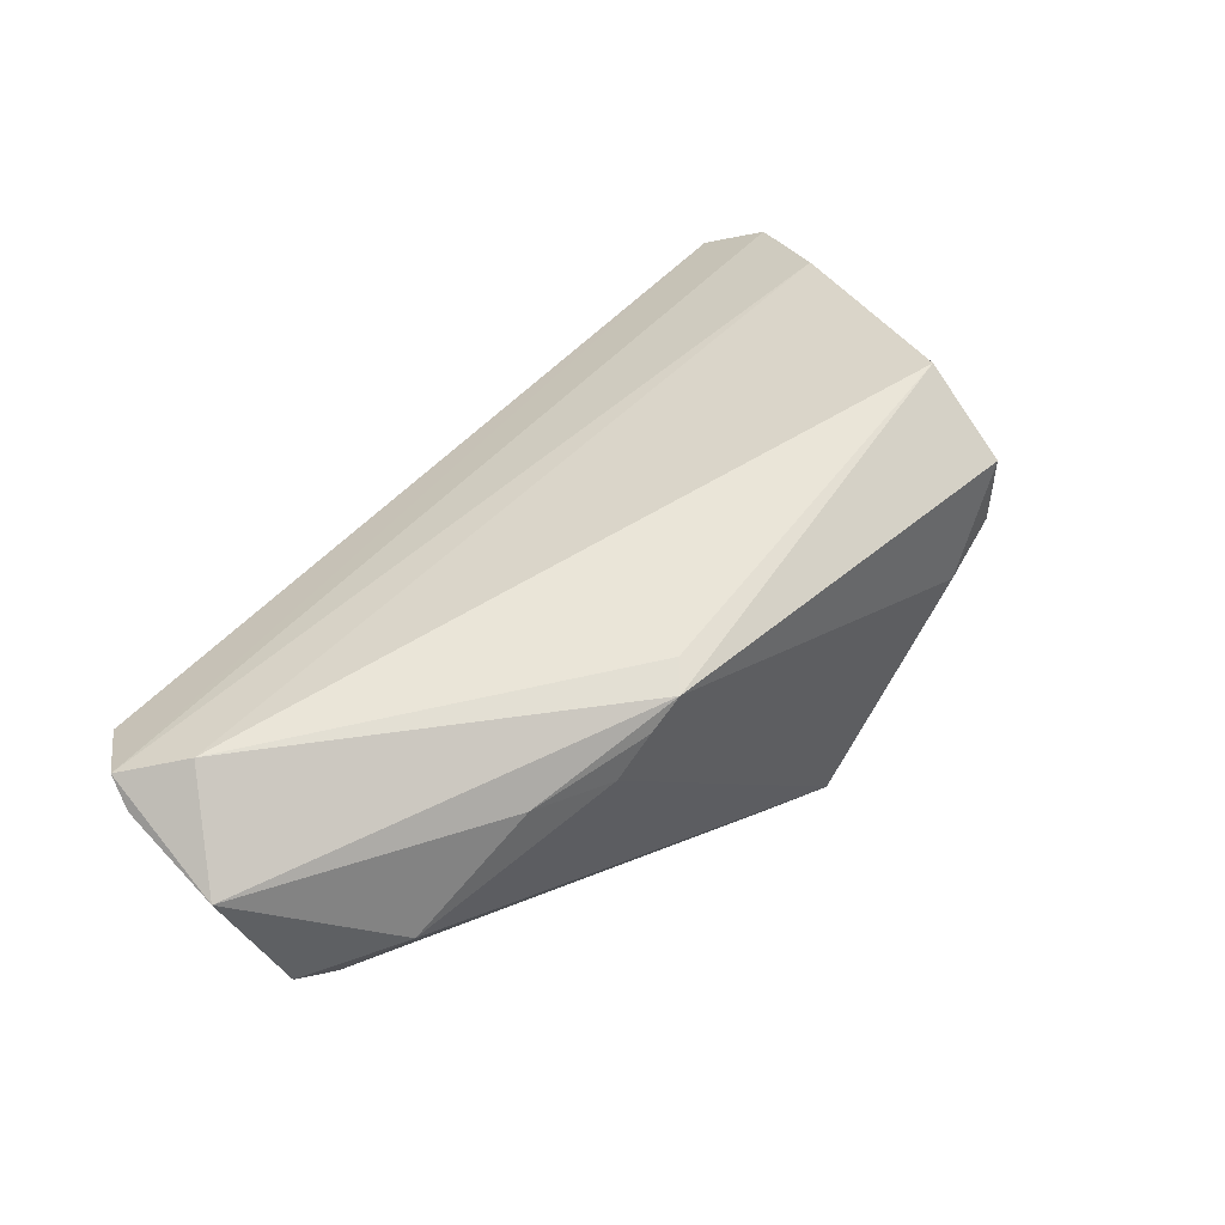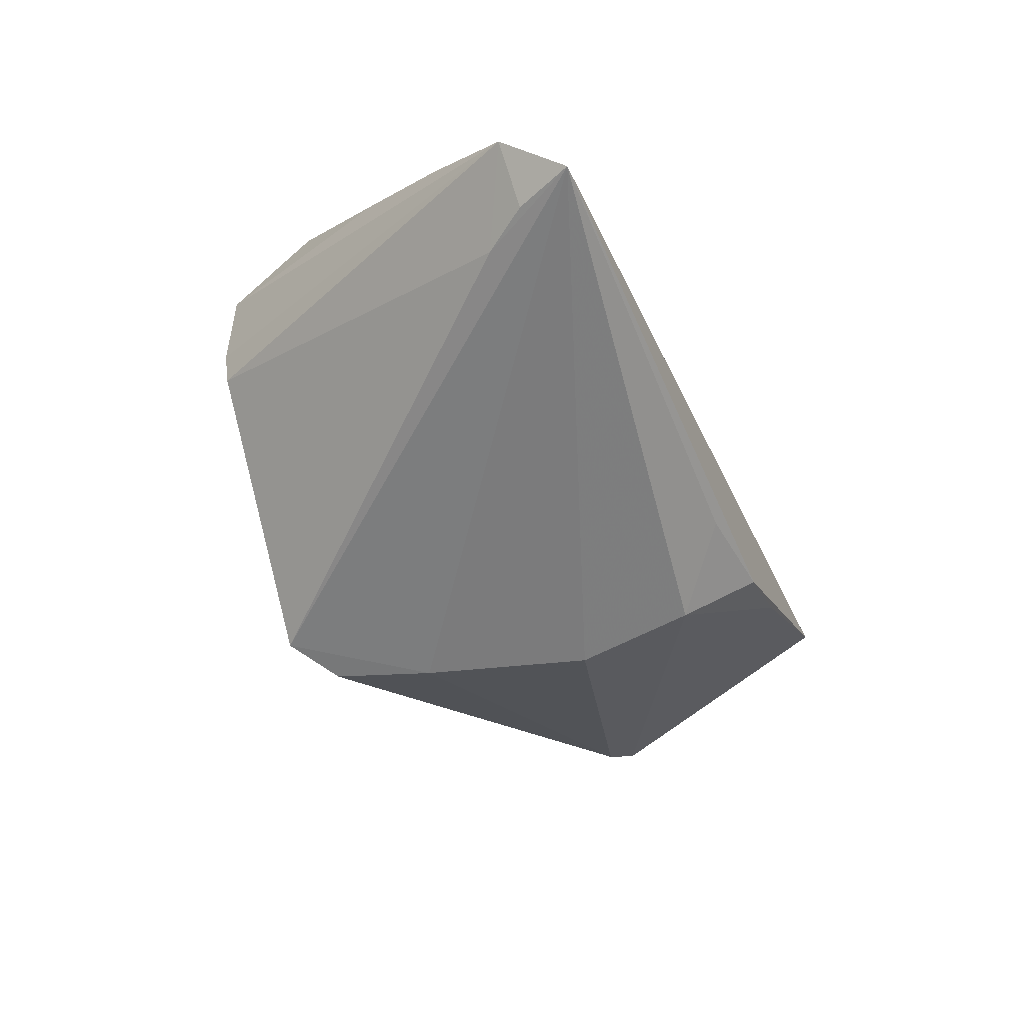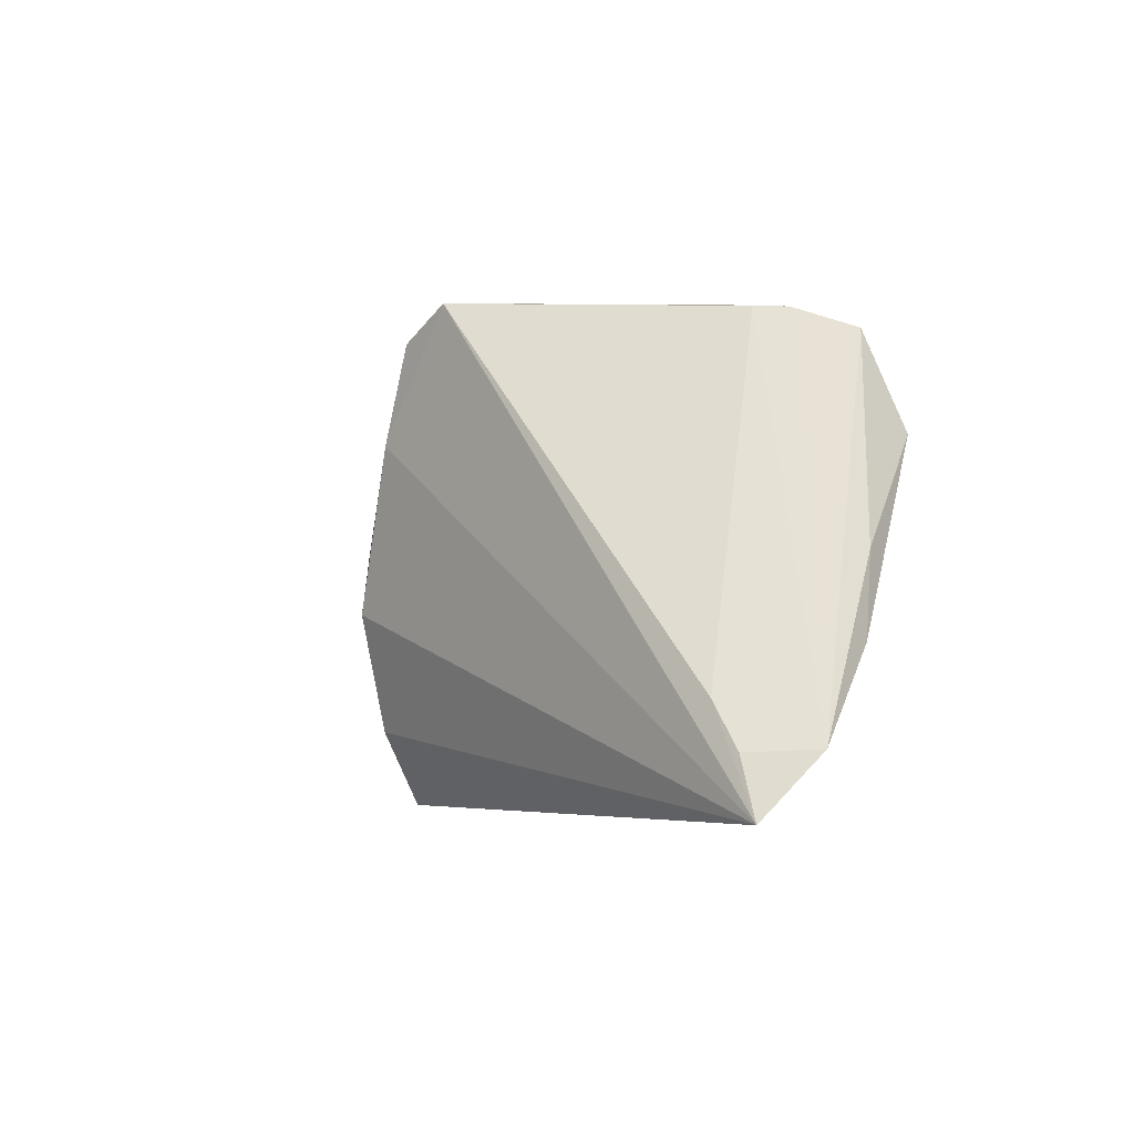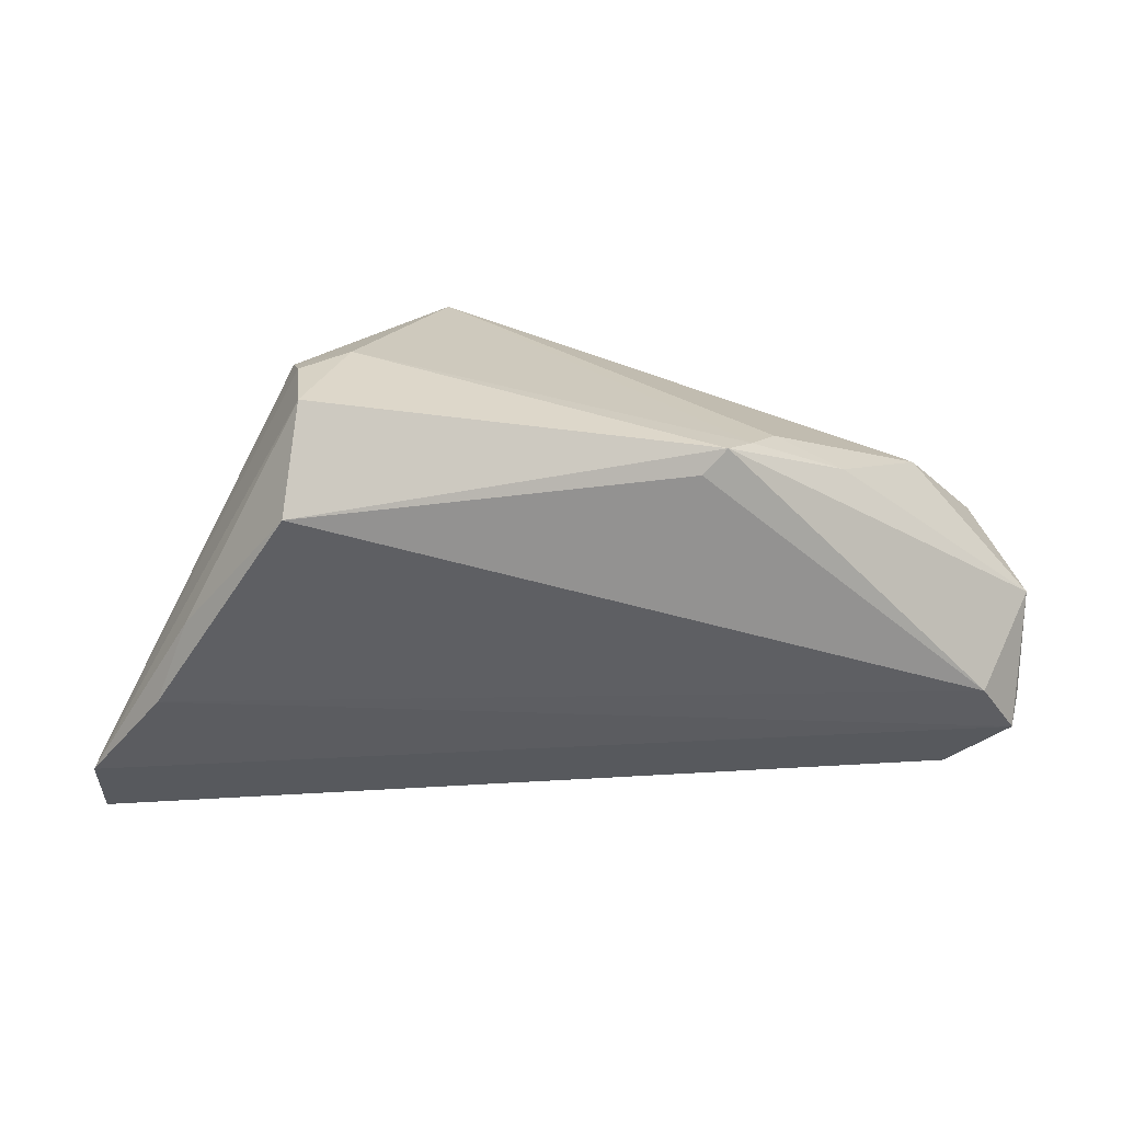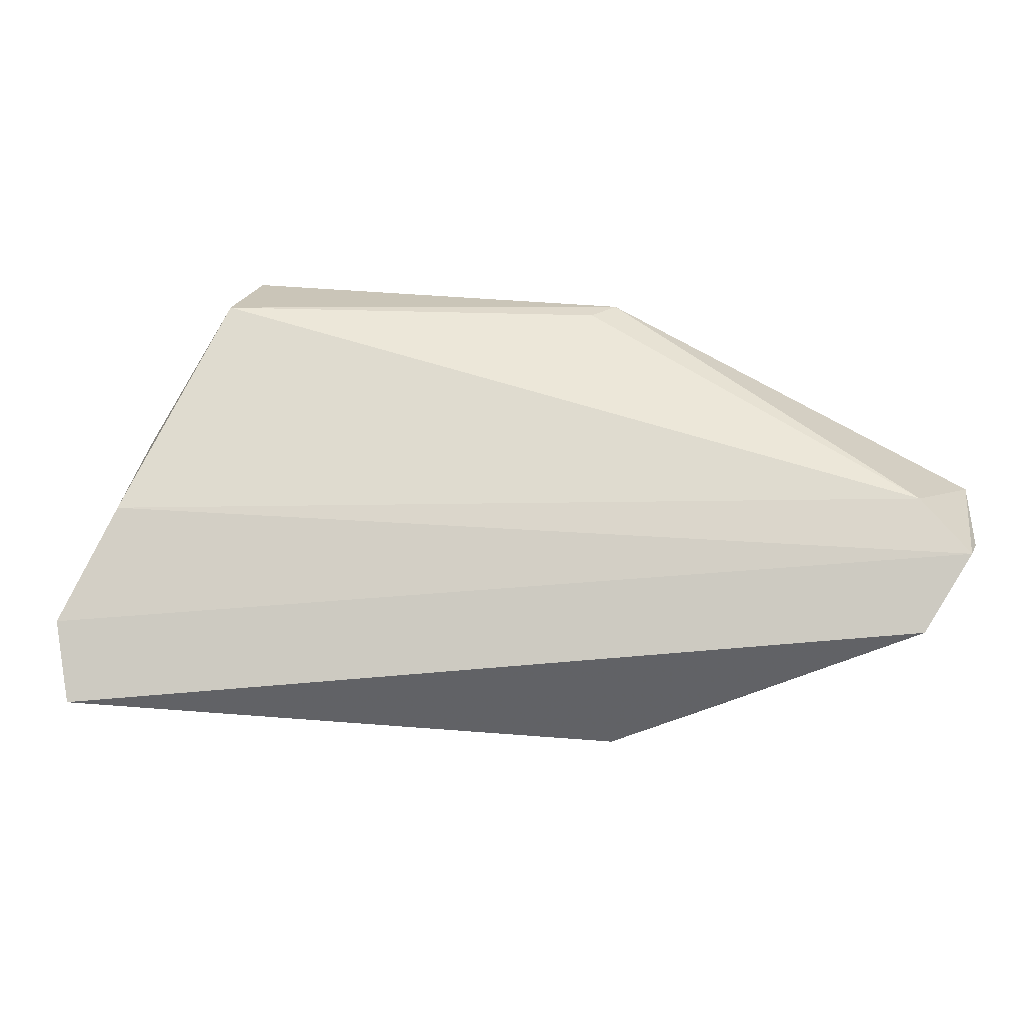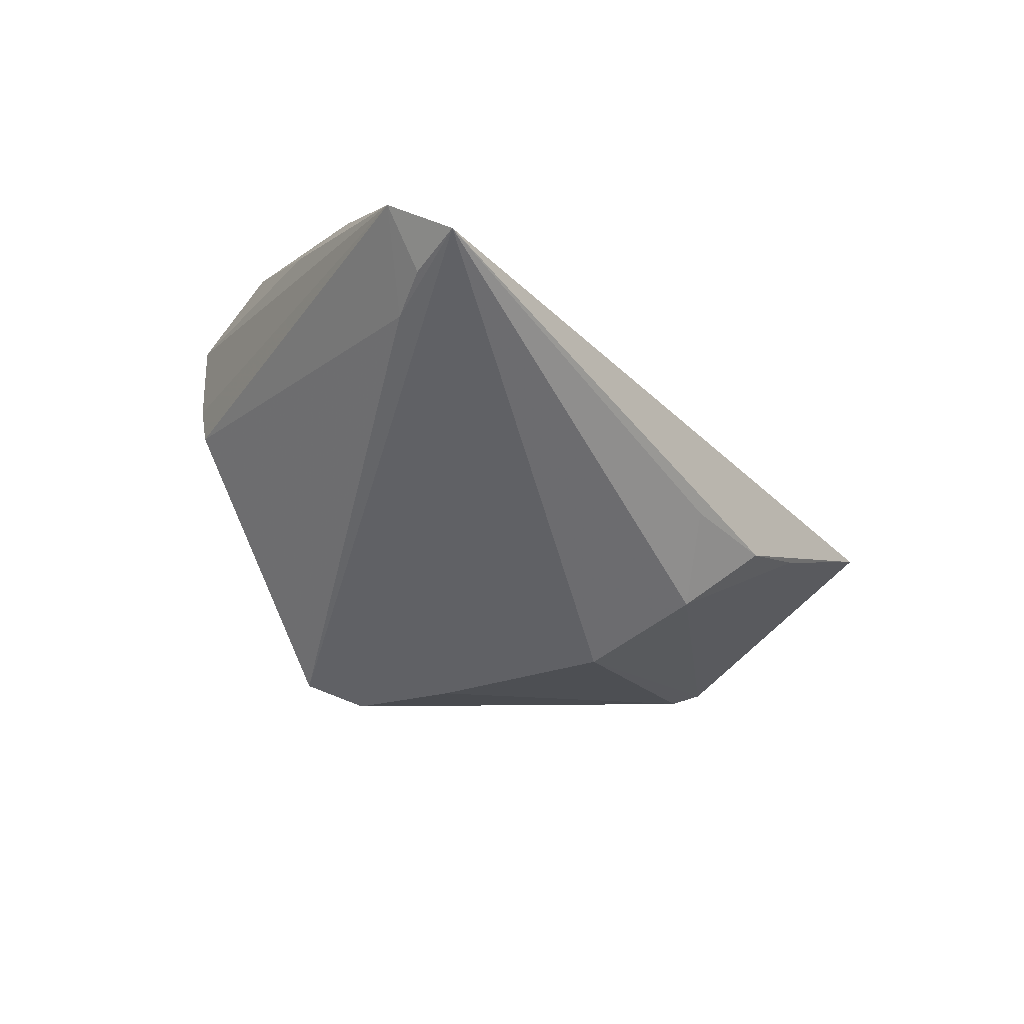
<metadata>
{"format":"obj","ext":"obj","renderer":"f3d","projection":"perspective","resolution":1024,"background":"white","views":[{"elev":66.9,"azim":129.7,"up":"+Z"},{"elev":-52.6,"azim":-67.6,"up":"+Z"},{"elev":-4.4,"azim":-125.3,"up":"+Y"},{"elev":14.7,"azim":-24.1,"up":"+Y"},{"elev":-50.6,"azim":-9.2,"up":"+Y"},{"elev":-44.2,"azim":-55.7,"up":"+Z"}]}
</metadata>
<code>
v 0.006787 0.01422 0.02235
v 0.001984 -0.02671 -0.01329
v 0.05142 -0.02162 0.0199
v 0.0006198 0.02412 -0.02164
v 0.003902 0.01291 -0.02235
v -0.005762 0.02784 -0.0208
v 0.01057 -0.01929 -0.01826
v 0.05365 0.002368 0.005239
v -0.04638 -0.0008093 0.004559
v 0.01425 -0.02784 -0.01153
v -0.04909 -0.02117 -0.015
v 0.04299 0.009864 0.008563
v 0.01913 0.01649 0.01633
v -0.03322 0.02609 0.005582
v 0.009944 0.01696 0.02235
v -0.05448 -0.02084 -0.008842
v 0.05299 -0.01808 0.0184
v 0.05448 -0.005578 0.01715
v 0.01419 0.01676 0.02003
v 0.0496 0.004488 0.00209
v -0.03232 0.02579 0.001195
v 0.04693 -0.02783 0.01223
v 0.009763 -0.0059 -0.02188
v -0.04538 -0.01605 -0.01535
v -0.03574 0.02428 0.01355
v 0.02584 -0.02739 -0.003732
v -0.03897 0.0126 0.01722
v 0.04531 -0.01551 0.02235
v 0.02756 0.01214 0.01765
v -0.05192 -0.02784 -0.01533
v -0.02621 0.02706 0.002748
v -0.04912 -0.01039 0.001382
f 16 21 24
f 24 21 6
f 16 3 32
f 30 3 16
f 30 24 6
f 17 3 22
f 3 30 22
f 7 30 23
f 27 32 28
f 28 32 3
f 16 24 11
f 11 30 16
f 24 30 11
f 10 22 30
f 9 25 16
f 27 25 9
f 16 32 9
f 9 32 27
f 14 21 16
f 16 25 14
f 15 25 27
f 5 30 6
f 5 23 30
f 20 23 5
f 2 30 7
f 7 10 2
f 2 10 30
f 26 10 7
f 22 10 26
f 27 28 1
f 1 15 27
f 28 15 1
f 6 21 31
f 21 14 31
f 31 14 25
f 25 15 31
f 4 5 6
f 6 20 4
f 20 5 4
f 18 15 28
f 18 3 17
f 18 28 3
f 12 20 6
f 8 18 17
f 17 22 8
f 20 12 8
f 8 12 18
f 7 23 8
f 8 23 20
f 8 26 7
f 22 26 8
f 15 18 29
f 18 12 29
f 13 12 6
f 13 29 12
f 15 29 19
f 29 13 19
f 19 31 15
f 6 31 19
f 19 13 6

</code>
